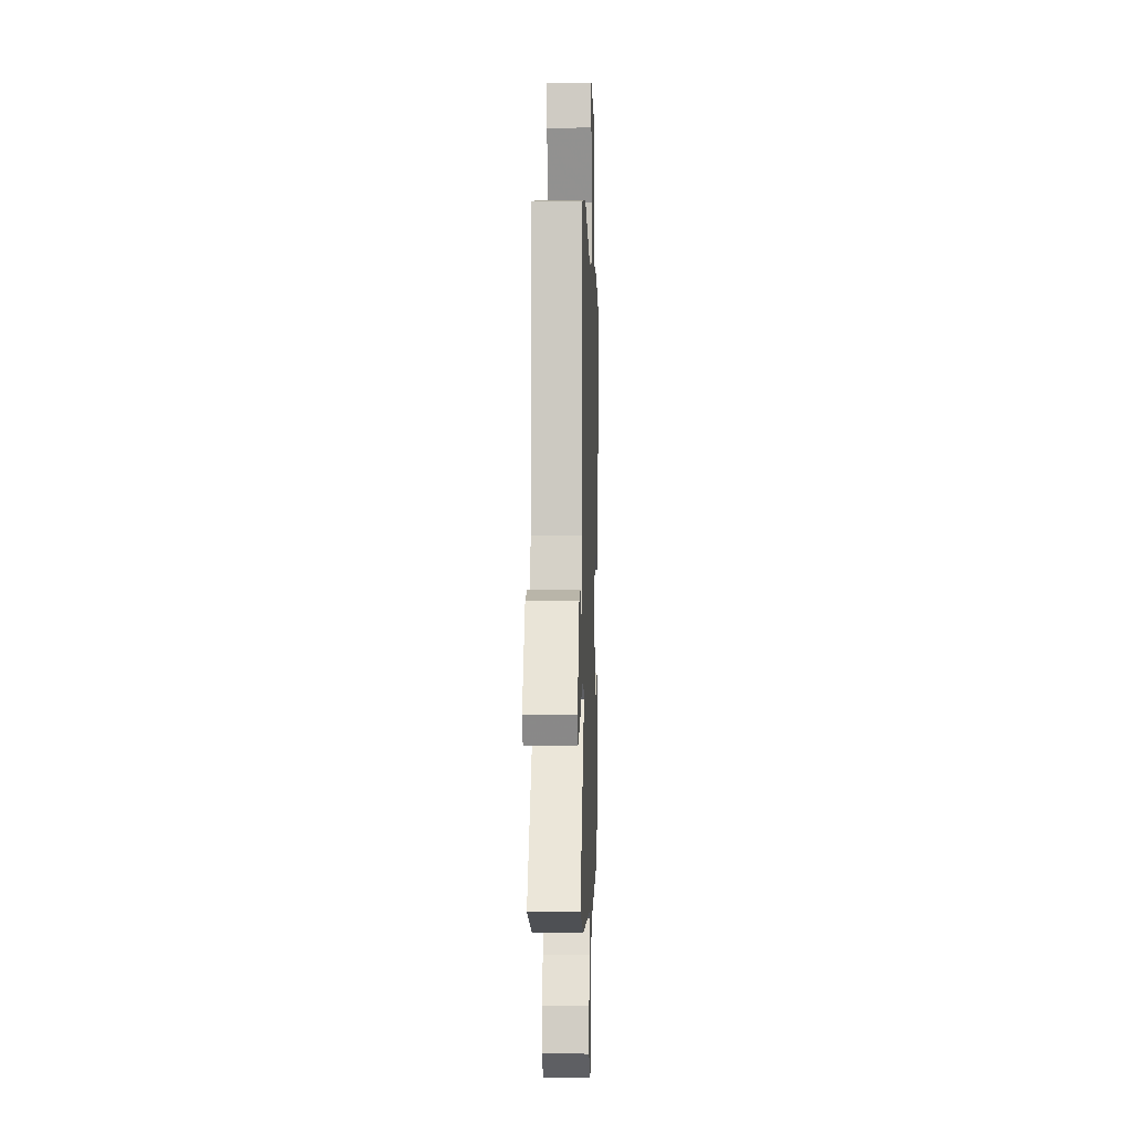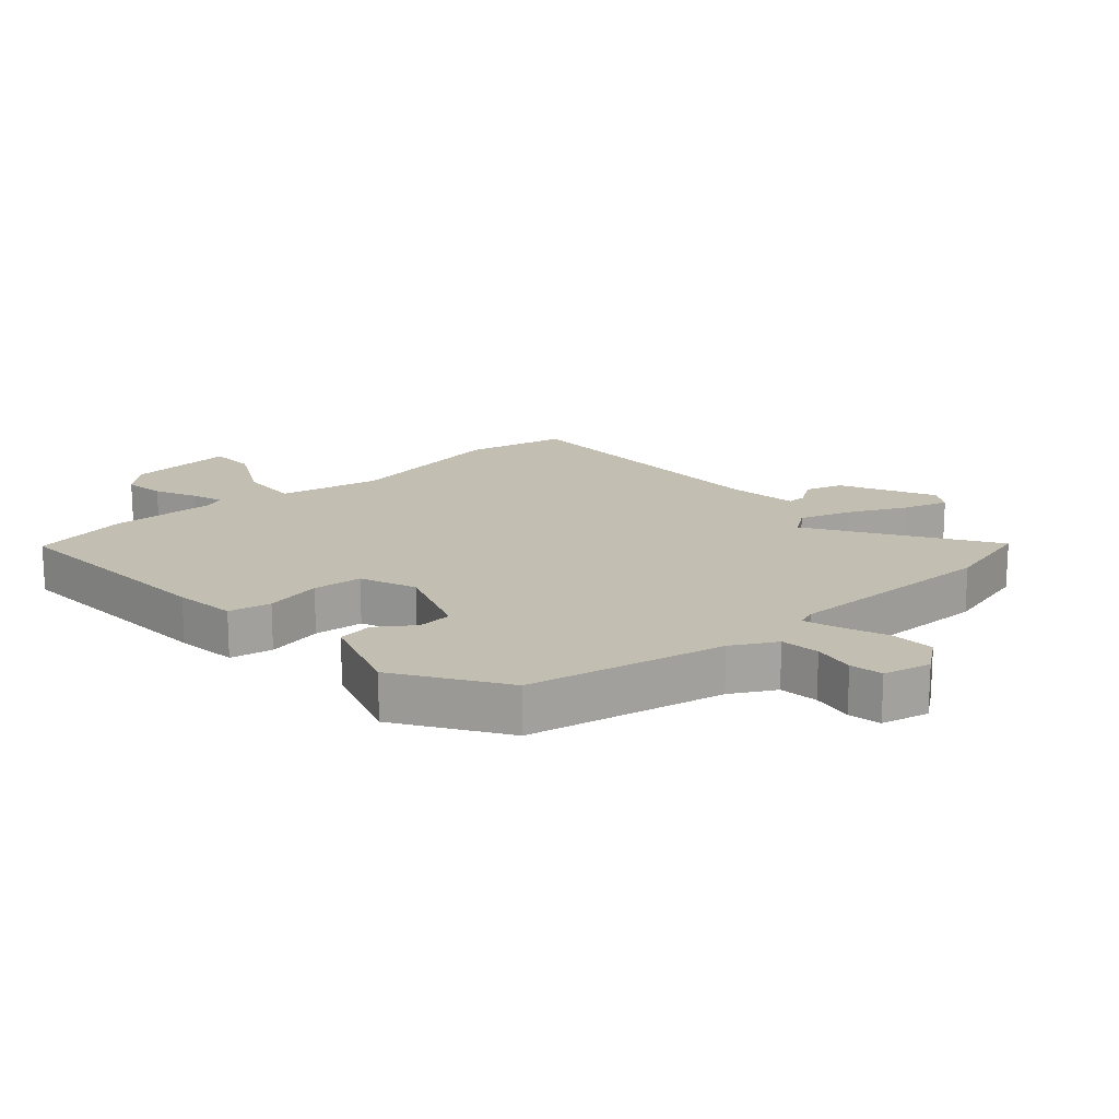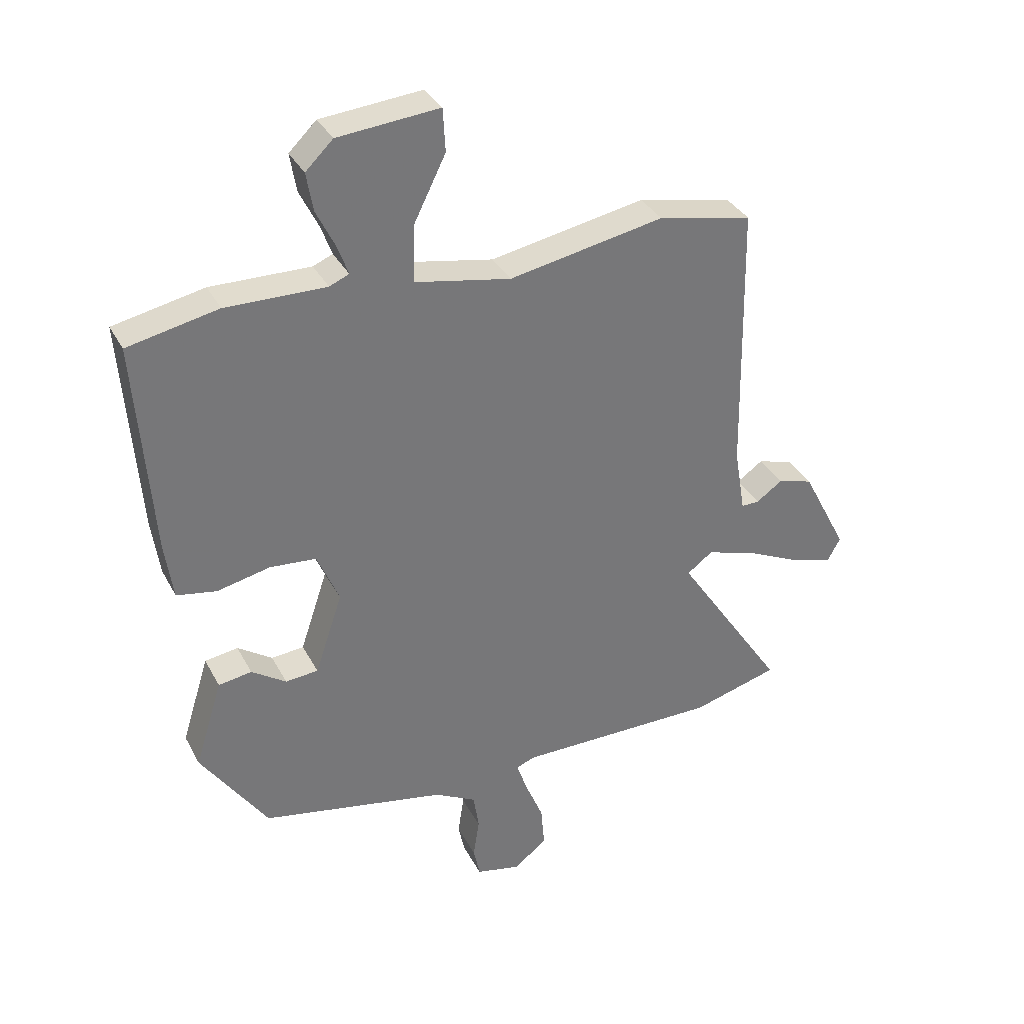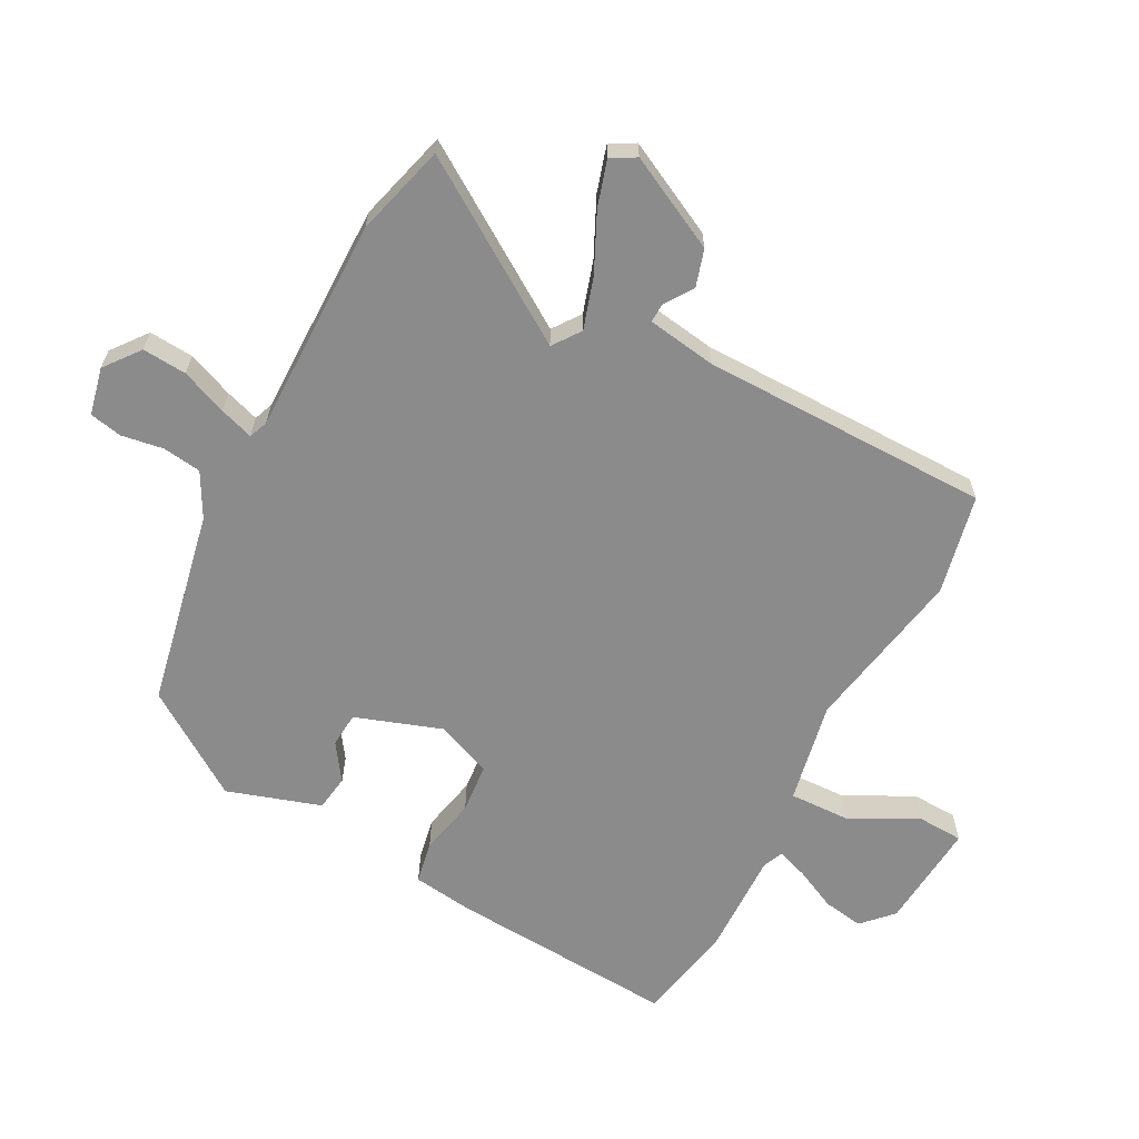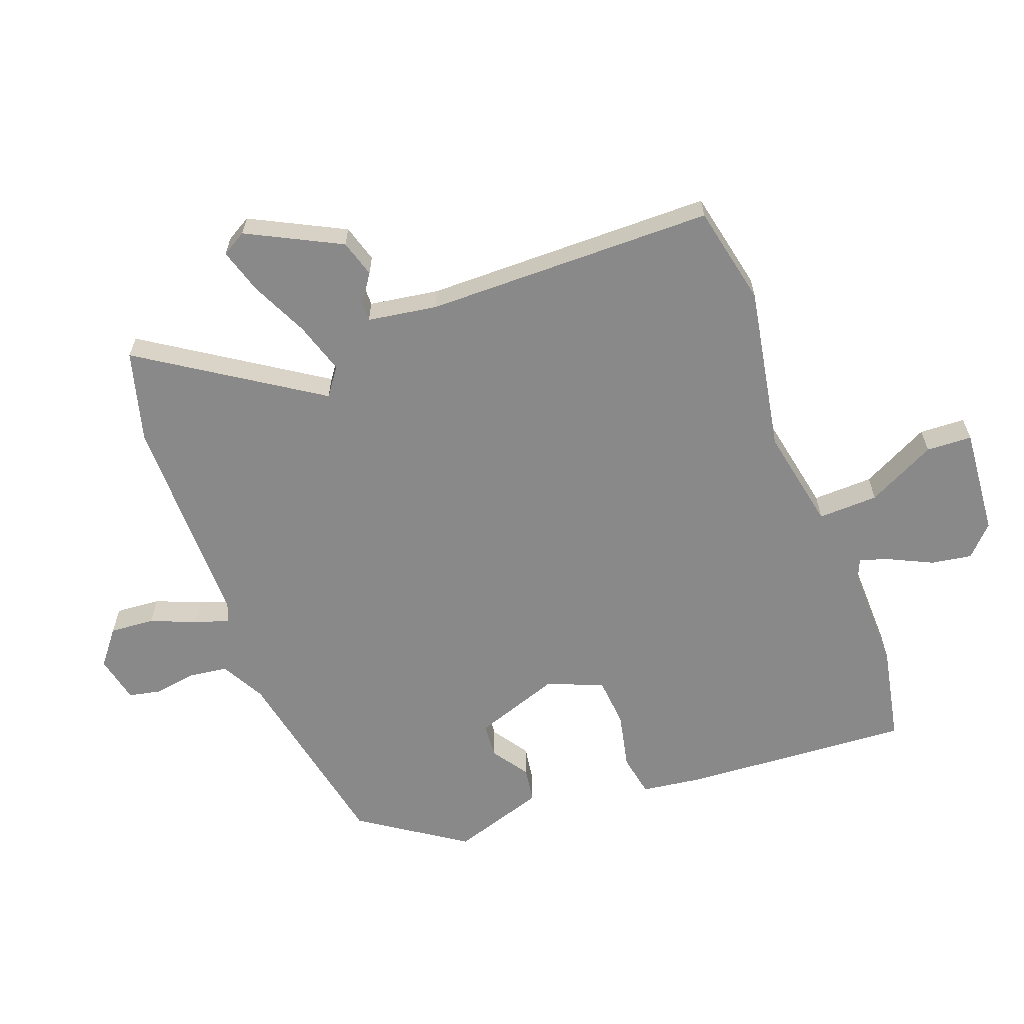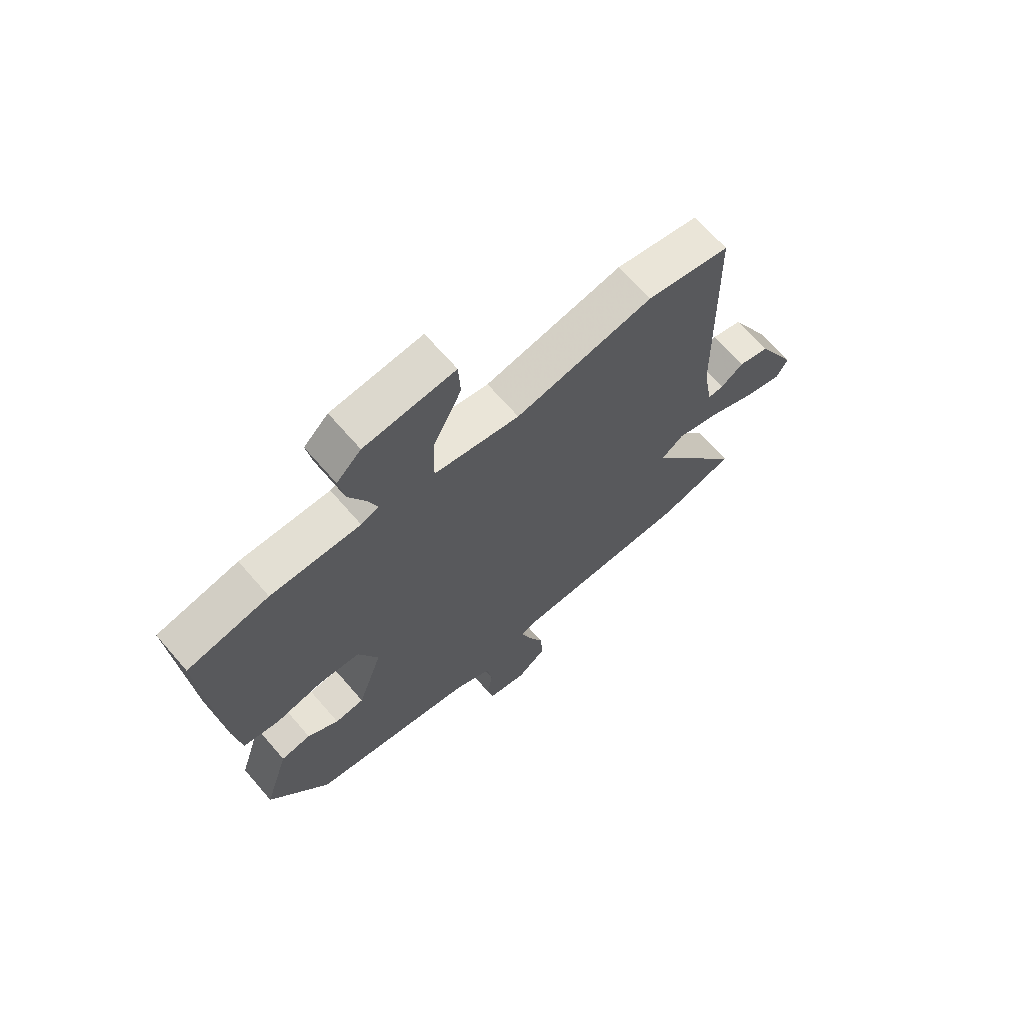
<metadata>
{"format":"obj","ext":"obj","renderer":"f3d","projection":"perspective","resolution":1024,"background":"white","views":[{"elev":-2.6,"azim":-88.1,"up":"+Z"},{"elev":17.1,"azim":139.5,"up":"+Y"},{"elev":34.1,"azim":155.6,"up":"+Z"},{"elev":-63.8,"azim":-117.2,"up":"+Y"},{"elev":-63.0,"azim":-69.0,"up":"+Y"},{"elev":67.5,"azim":139.1,"up":"+Z"}]}
</metadata>
<code>
v -0.531 0.07 0.494
v -0.373 0.07 0.526
v -0.113 0.07 0.476
v 0.048 0.07 0.506
v 0.046 0.07 0.601
v -0.008 0.07 0.71
v -0.004 0.07 0.782
v 0.166 0.07 0.766
v 0.212 0.07 0.721
v 0.201 0.07 0.657
v 0.169 0.07 0.592
v 0.151 0.07 0.543
v 0.184 0.07 0.529
v 0.352 0.07 0.531
v 0.504 0.07 0.499
v 0.477 0.07 0.141
v 0.463 0.07 0.044
v 0.396 0.07 0.032
v 0.307 0.07 0.052
v 0.229 0.07 0.046
v 0.192 0.07 -0.041
v 0.238 0.07 -0.178
v 0.293 0.07 -0.183
v 0.351 0.07 -0.144
v 0.407 0.07 -0.153
v 0.453 0.07 -0.301
v 0.341 0.07 -0.464
v 0.03 0.07 -0.523
v -0.04 0.07 -0.56
v -0.049 0.07 -0.621
v -0.039 0.07 -0.687
v -0.05 0.07 -0.738
v -0.125 0.07 -0.754
v -0.18 0.07 -0.71
v -0.174 0.07 -0.64
v -0.144 0.07 -0.568
v -0.126 0.07 -0.515
v -0.156 0.07 -0.503
v -0.496 0.07 -0.501
v -0.64 0.07 -0.46
v -0.456 0.07 -0.185
v -0.499 0.07 -0.153
v -0.581 0.07 -0.178
v -0.672 0.07 -0.22
v -0.744 0.07 -0.241
v -0.766 0.07 -0.202
v -0.69 0.07 -0.056
v -0.631 0.07 -0.039
v -0.587 0.07 -0.07
v -0.557 0.07 -0.071
v -0.539 0.07 0.038
v -0.531 0 0.494
v -0.373 0 0.526
v -0.113 0 0.476
v 0.048 0 0.506
v 0.046 0 0.601
v -0.008 0 0.71
v -0.004 0 0.782
v 0.166 0 0.766
v 0.212 0 0.721
v 0.201 0 0.657
v 0.169 0 0.592
v 0.151 0 0.543
v 0.184 0 0.529
v 0.352 0 0.531
v 0.504 0 0.499
v 0.477 0 0.141
v 0.463 0 0.044
v 0.396 0 0.032
v 0.307 0 0.052
v 0.229 0 0.046
v 0.192 0 -0.041
v 0.238 0 -0.178
v 0.293 0 -0.183
v 0.351 0 -0.144
v 0.407 0 -0.153
v 0.453 0 -0.301
v 0.341 0 -0.464
v 0.03 0 -0.523
v -0.04 0 -0.56
v -0.049 0 -0.621
v -0.039 0 -0.687
v -0.05 0 -0.738
v -0.125 0 -0.754
v -0.18 0 -0.71
v -0.174 0 -0.64
v -0.144 0 -0.568
v -0.126 0 -0.515
v -0.156 0 -0.503
v -0.496 0 -0.501
v -0.64 0 -0.46
v -0.456 0 -0.185
v -0.499 0 -0.153
v -0.581 0 -0.178
v -0.672 0 -0.22
v -0.744 0 -0.241
v -0.766 0 -0.202
v -0.69 0 -0.056
v -0.631 0 -0.039
v -0.587 0 -0.07
v -0.557 0 -0.071
v -0.539 0 0.038
f 46 47 48 49
f 46 49 50
f 43 44 45 46
f 42 43 46 50
f 41 42 50 51
f 38 39 40 41
f 37 38 41 51
f 33 34 35 36
f 33 36 37
f 30 31 32 33
f 29 30 33 37
f 28 29 37 51
f 23 24 25 26
f 22 23 26 27
f 16 17 18 19
f 16 19 20
f 13 14 15 16
f 12 13 16 20
f 8 9 10 11
f 8 11 12
f 5 6 7 8
f 4 5 8 12
f 51 1 2 3
f 51 3 4
f 22 27 28 51
f 21 22 51
f 20 21 51
f 4 12 20 51
f 100 99 98 97
f 101 100 97
f 97 96 95 94
f 101 97 94 93
f 102 101 93 92
f 92 91 90 89
f 102 92 89 88
f 87 86 85 84
f 88 87 84
f 84 83 82 81
f 88 84 81 80
f 102 88 80 79
f 77 76 75 74
f 78 77 74 73
f 70 69 68 67
f 71 70 67
f 67 66 65 64
f 71 67 64 63
f 62 61 60 59
f 63 62 59
f 59 58 57 56
f 63 59 56 55
f 54 53 52 102
f 55 54 102
f 102 79 78 73
f 102 73 72
f 102 72 71
f 102 71 63 55
f 1 52 53 2
f 2 53 54 3
f 3 54 55 4
f 4 55 56 5
f 5 56 57 6
f 6 57 58 7
f 7 58 59 8
f 8 59 60 9
f 9 60 61 10
f 10 61 62 11
f 11 62 63 12
f 12 63 64 13
f 13 64 65 14
f 14 65 66 15
f 15 66 67 16
f 16 67 68 17
f 17 68 69 18
f 18 69 70 19
f 19 70 71 20
f 20 71 72 21
f 21 72 73 22
f 22 73 74 23
f 23 74 75 24
f 24 75 76 25
f 25 76 77 26
f 26 77 78 27
f 27 78 79 28
f 28 79 80 29
f 29 80 81 30
f 30 81 82 31
f 31 82 83 32
f 32 83 84 33
f 33 84 85 34
f 34 85 86 35
f 35 86 87 36
f 36 87 88 37
f 37 88 89 38
f 38 89 90 39
f 39 90 91 40
f 40 91 92 41
f 41 92 93 42
f 42 93 94 43
f 43 94 95 44
f 44 95 96 45
f 45 96 97 46
f 46 97 98 47
f 47 98 99 48
f 48 99 100 49
f 49 100 101 50
f 50 101 102 51
f 51 102 52 1

</code>
